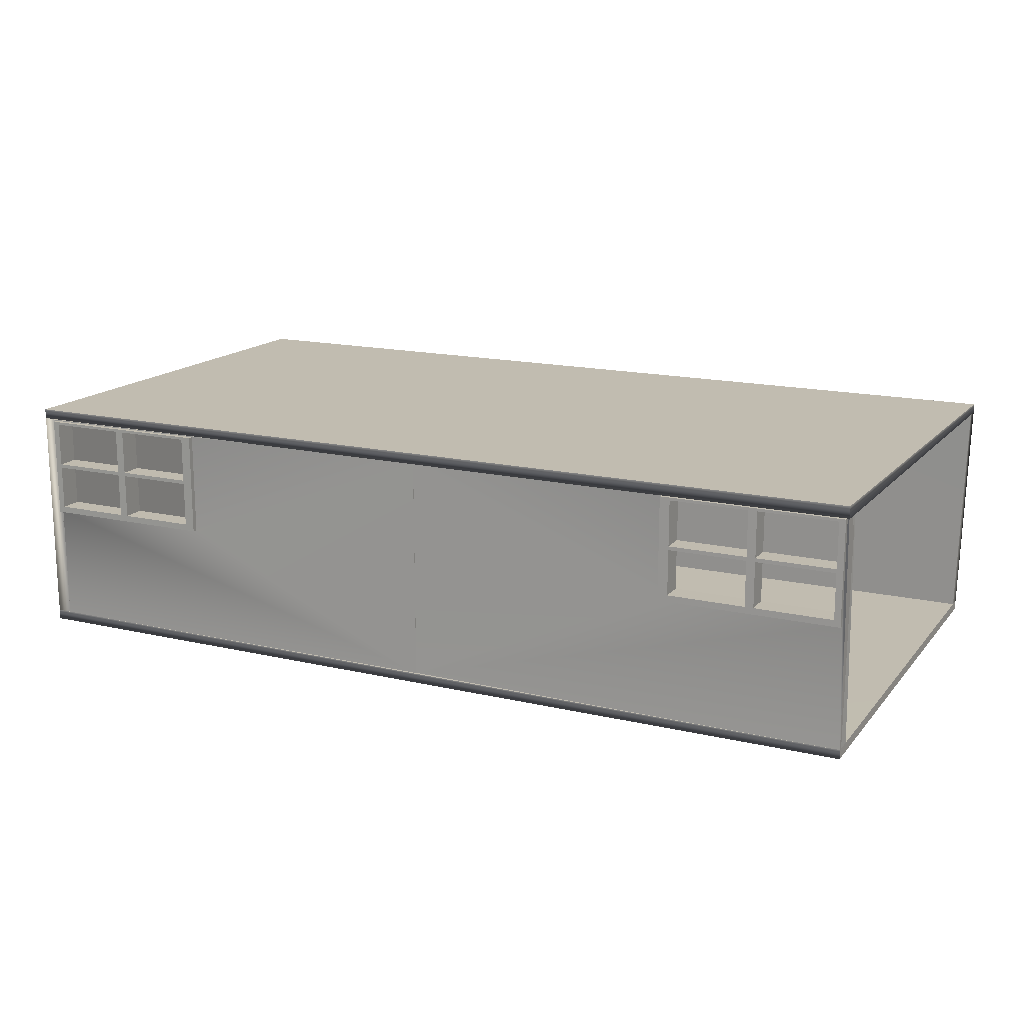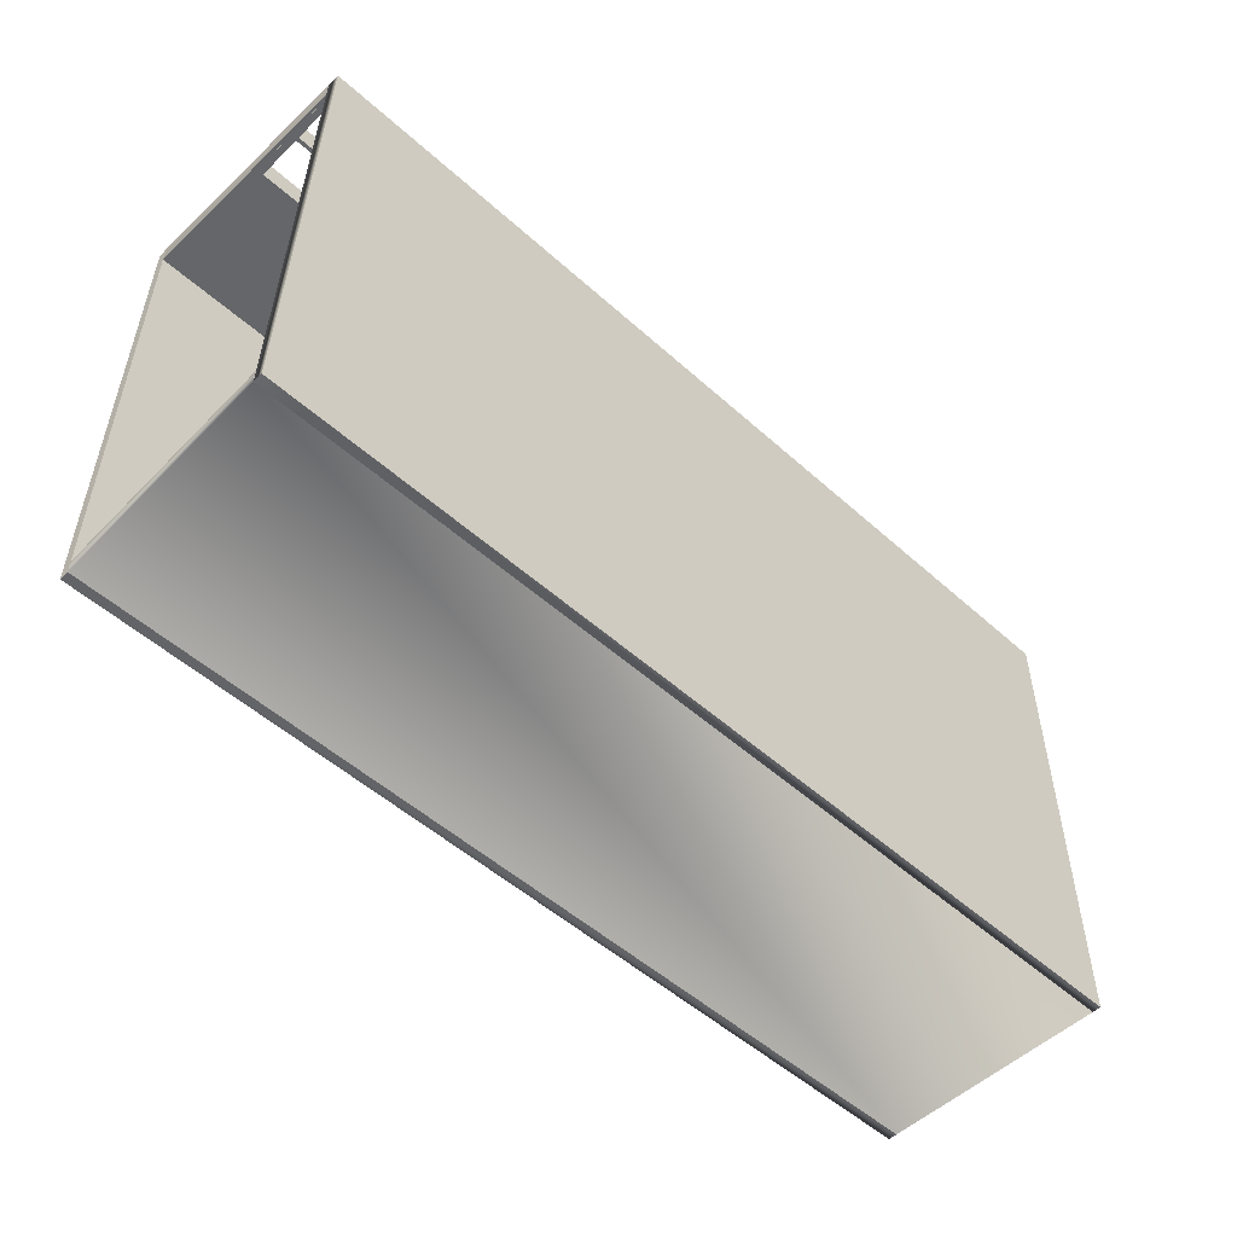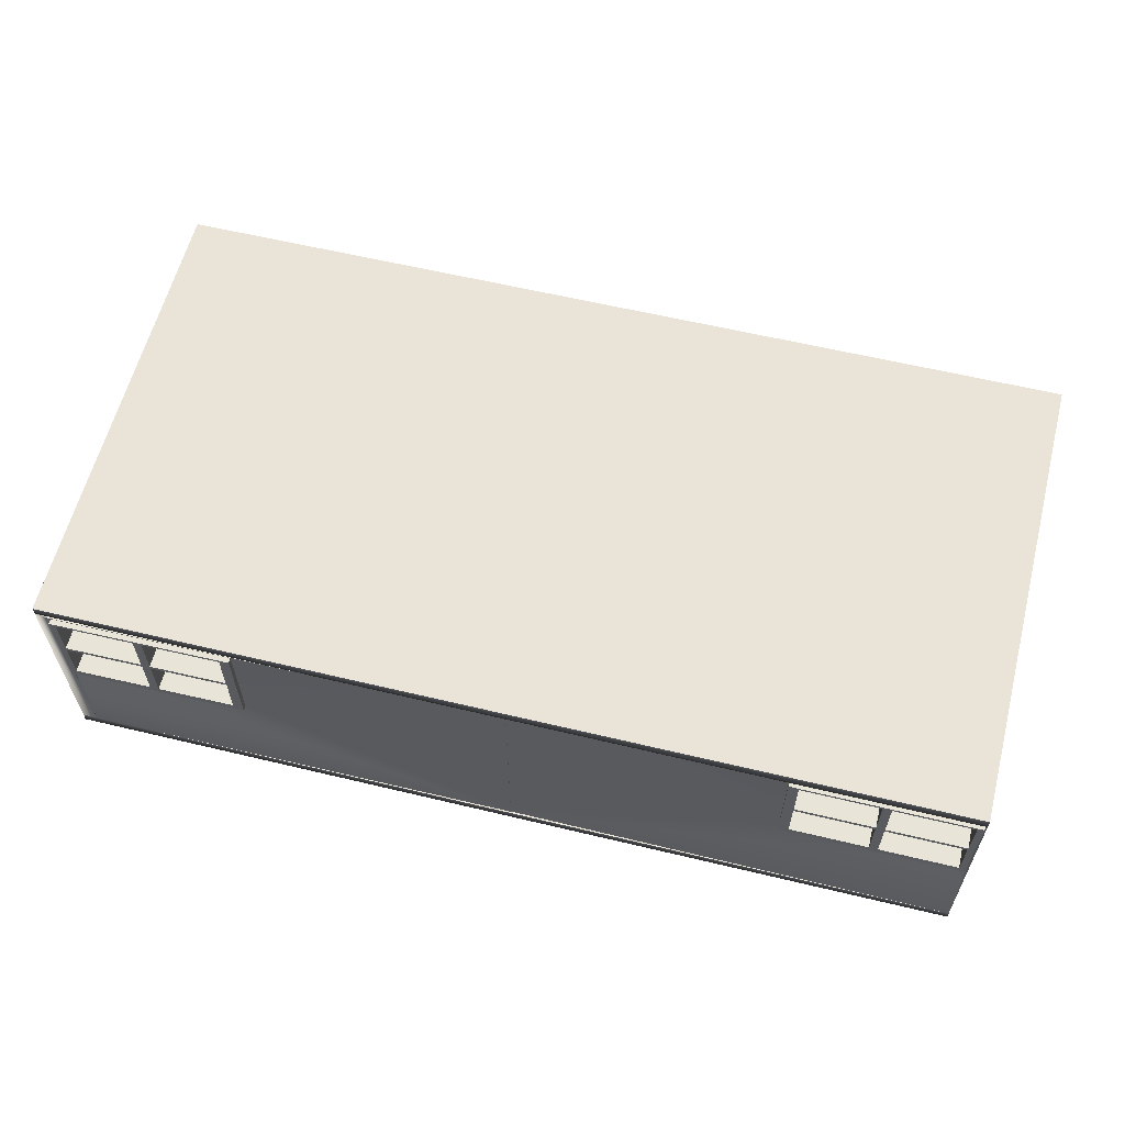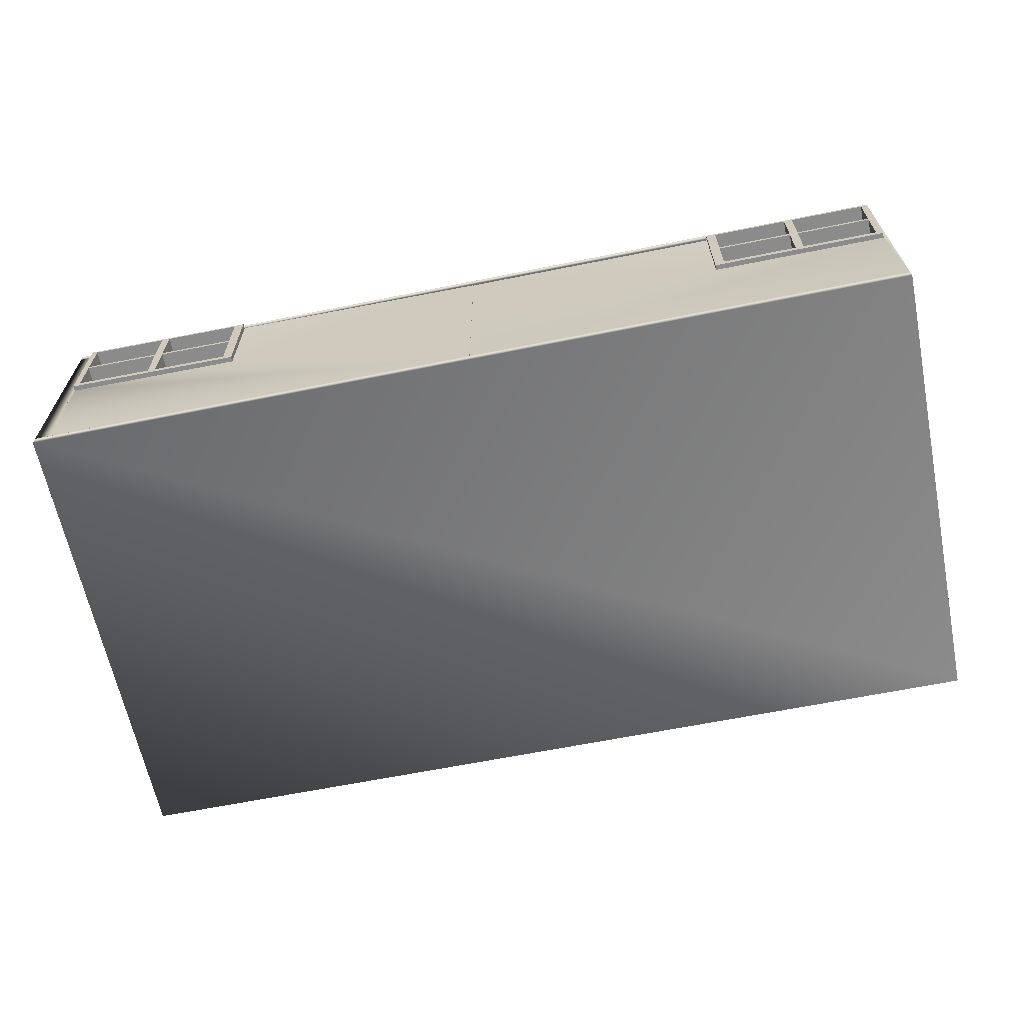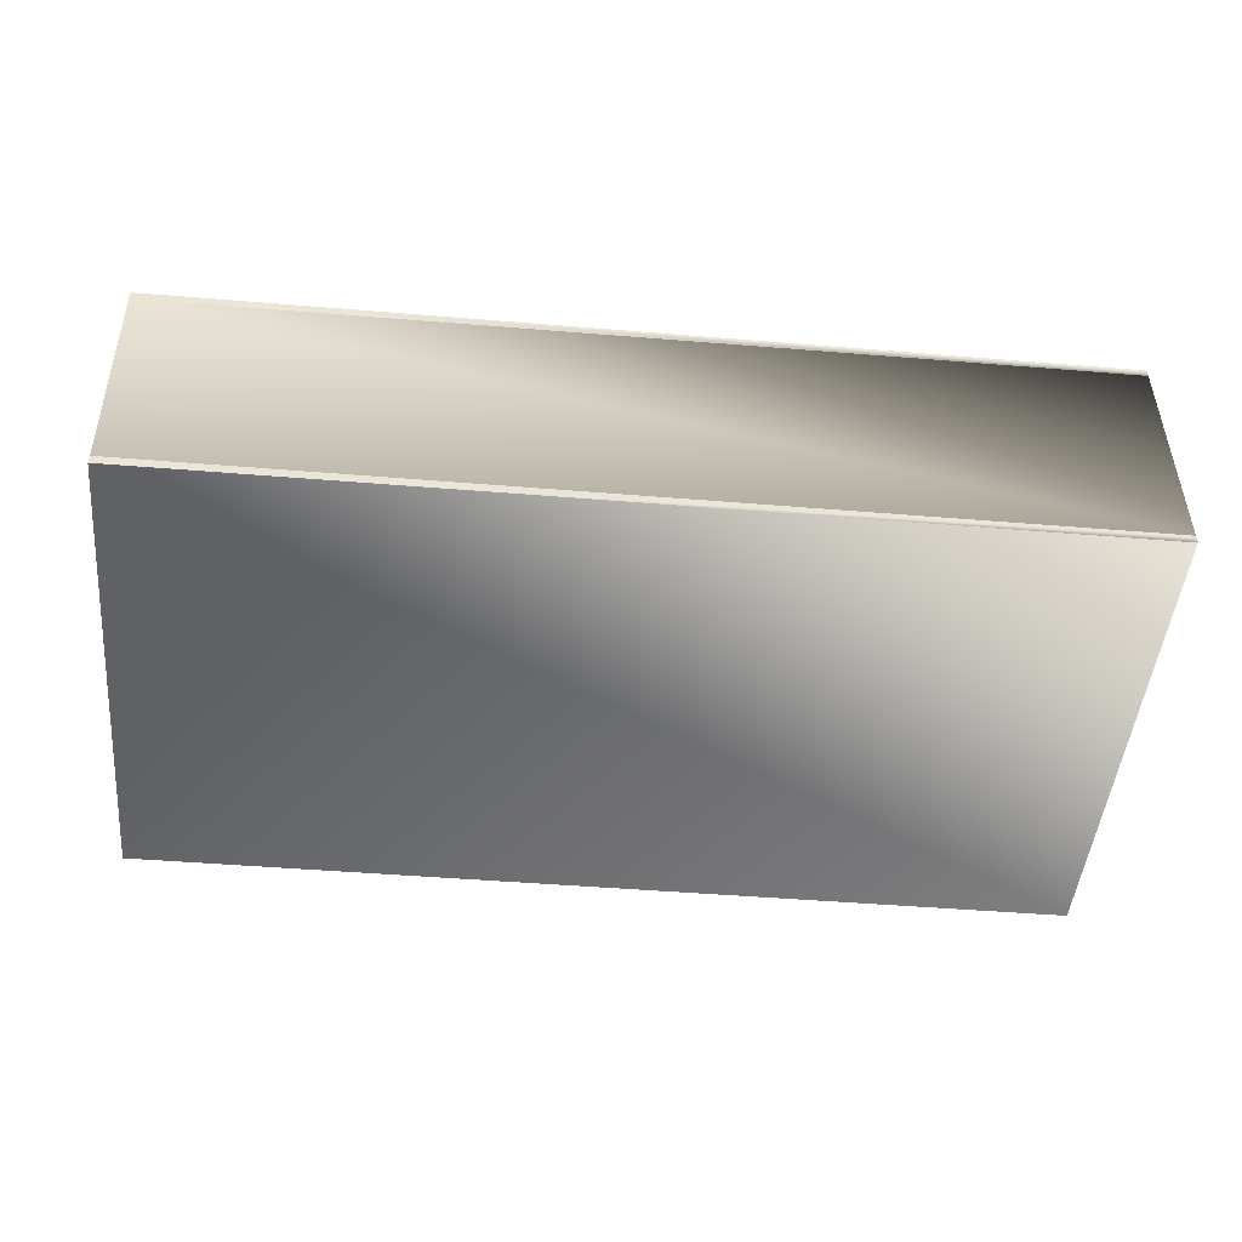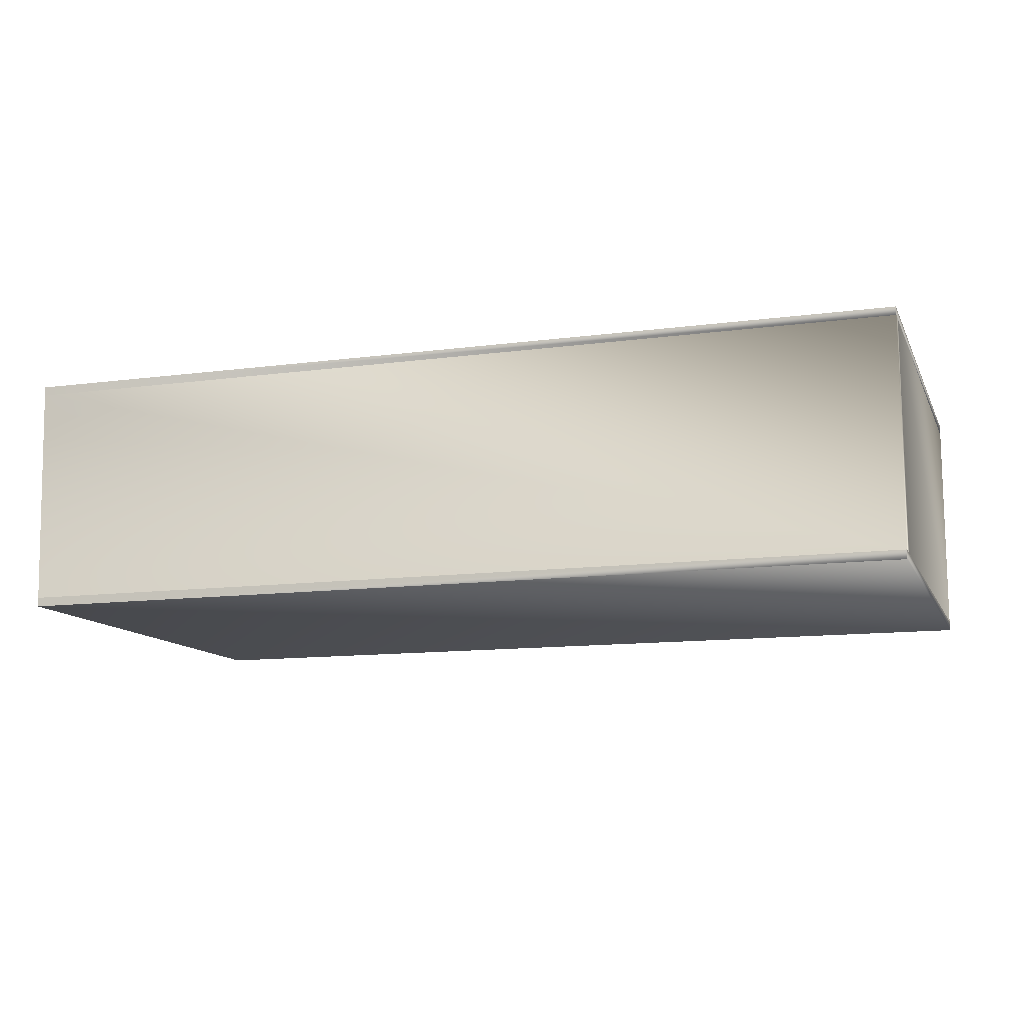
<metadata>
{"format":"obj","ext":"obj","renderer":"f3d","projection":"perspective","resolution":1024,"background":"white","views":[{"elev":16.0,"azim":25.8,"up":"+Y"},{"elev":-51.8,"azim":135.9,"up":"+Z"},{"elev":60.3,"azim":13.8,"up":"+Y"},{"elev":-63.9,"azim":11.5,"up":"+Y"},{"elev":-47.7,"azim":174.7,"up":"+Y"},{"elev":-11.9,"azim":-162.2,"up":"+Y"}]}
</metadata>
<code>
o cuarto
v -26.47 0.1897 16.72
v -26.47 9.326 16.72
v -25.84 9.326 -2.206
v -25.86 9.325 16.78
v -26.47 9.332 -2.213
v -26.04 0.1452 -2.215
v -25.85 0.1912 16.72
v -26.47 0.1452 -2.184
v -26.47 9.291 -2.196
f 3 4 2 5
f 6 7 4 3
f 7 6 8 1
f 8 6 3 5
f 1 8 5 2
f 7 1 2 4
f 9 8 5
o cuarto.001
v 6.792 5.357 16.49
v 6.792 7.19 16.49
v 6.792 7.19 15.94
v 6.792 5.357 15.94
v 6.792 7.19 16.76
v 6.792 5.357 16.76
v 3.647 7.19 16.76
v 3.647 7.19 16.49
v 3.647 5.357 16.76
v 3.647 5.357 16.49
v 3.646 5.357 15.94
v 3.246 5.092 15.94
v 7.141 5.357 15.94
v 10.29 5.356 15.94
v 10.55 5.091 15.94
v 10.29 7.343 15.94
v 10.29 9.177 15.94
v 10.55 9.289 15.94
v 3.246 9.289 15.94
v 3.246 9.289 15.96
v 10.55 9.289 15.96
v -7.634 9.33 15.96
v 10.63 9.329 15.96
v 10.74 0.1557 15.96
v 10.55 5.091 15.96
v -7.634 0.1906 15.96
v 3.246 5.092 15.96
v 10.55 5.091 16.65
v 3.246 5.092 16.65
v 10.55 9.289 16.65
v 3.247 9.289 16.65
v -7.671 1.51 16.62
v -7.633 9.33 16.62
v -7.634 0.1906 16.66
v -7.633 9.33 16.66
v 10.74 0.1557 16.72
v 10.74 0.1557 15.96
v 10.74 0.1557 16.58
v 10.74 0.1557 15.96
v 10.63 9.329 15.96
v 10.64 9.329 15.96
v -7.649 9.33 15.96
v 10.61 9.329 16.62
v 10.63 9.329 16.23
v 10.61 1.509 16.62
v 10.63 9.329 16.72
v 3.246 5.092 16.76
v 10.55 5.091 16.76
v 3.247 9.289 16.76
v 10.55 9.289 16.76
v 10.29 5.356 16.76
v 10.55 5.091 16.86
v 3.246 5.092 16.86
v 10.29 5.356 16.86
v 10.55 9.289 16.86
v 10.29 7.343 16.86
v 10.29 7.19 16.86
v 7.146 7.343 16.86
v 7.142 7.19 16.86
v 7.142 7.19 16.76
v 10.29 7.19 16.76
v 7.142 5.357 16.86
v 7.142 5.357 16.76
v 6.792 5.357 16.86
v 10.29 7.19 16.49
v 10.29 5.356 16.49
v 7.142 7.19 16.49
v 7.142 5.357 16.49
v 10.29 7.19 15.94
v 7.141 7.19 15.94
v 6.796 9.177 15.94
v 7.145 7.343 15.94
v 7.146 9.177 15.94
v 10.29 9.177 16.49
v 7.146 9.177 16.49
v 7.146 9.177 16.76
v 10.29 9.177 16.76
v 7.146 7.343 16.76
v 7.146 7.343 16.49
v 10.29 7.343 16.76
v 10.29 7.343 16.49
v 10.29 9.177 16.86
v 7.146 9.177 16.86
v 3.247 9.289 16.86
v 6.797 9.177 16.76
v 3.651 9.177 16.76
v 3.651 9.177 16.49
v 6.796 9.177 16.49
v 3.651 7.344 16.76
v 3.651 7.344 16.49
v 6.796 7.343 16.76
v 6.796 7.343 16.49
v 6.796 7.343 15.94
v 3.651 9.177 15.94
v 3.651 7.344 15.94
v 3.647 7.19 15.94
v 6.793 7.19 16.86
v 6.796 7.343 16.86
v 3.651 7.344 16.86
v 3.647 7.19 16.86
v 3.647 5.357 16.86
v 3.651 9.177 16.86
v 6.797 9.177 16.86
f 10 11 12 13
f 14 11 10 15
f 16 17 11 14
f 18 19 17 16
f 15 10 19 18
f 19 10 13 20
f 21 13 20
f 21 22 13
f 21 23 22
f 24 23 21
f 23 24 25
f 25 24 26
f 27 26 24
f 26 27 28
f 29 30 27 28
f 30 31 29
f 30 32 31
f 32 30 33
f 34 33 30
f 33 34 35
f 35 34 36
f 34 36 21 24
f 36 34 37 38
f 34 30 39 37
f 30 34 24 27
f 30 29 40 39
f 29 36 38 40
f 36 29 28 21
f 29 31 36
f 35 36 31
f 31 35 43 44 42
f 35 33 45 43
f 32 51 31
f 52 53 32 31 42
f 50 53 52 54 47 46
f 50 32 53
f 50 32 33 46
f 33 32 53 55 45
f 55 53 52 42 44
f 39 55 44
f 55 39 45
f 37 45 39
f 45 37 43
f 43 37 38
f 56 38 37 57
f 58 40 38 56
f 59 39 40 58
f 57 37 39 59
f 57 60 59
f 60 57 56
f 61 62 56 57
f 63 61 62
f 61 63 64
f 64 63 65
f 66 65 63
f 65 66 67
f 67 66 68
f 66 68 69 70
f 68 71 72 69
f 71 73 68
f 71 62 73
f 63 62 71
f 71 63 60 72
f 63 66 70 60
f 70 74 75 60
f 69 76 74 70
f 72 77 76 69
f 60 75 77 72
f 77 75 23 22
f 75 74 78 23
f 74 76 79 78
f 76 77 22 79
f 79 80 22
f 81 80 79
f 82 80 81
f 82 28 80
f 26 28 82
f 83 84 82 26
f 85 84 83 86
f 87 88 84 85
f 89 90 88 87
f 86 83 90 89
f 90 83 26 25
f 88 90 25 81
f 81 78 25
f 78 81 79
f 23 25 78
f 84 88 81 82
f 86 59 89
f 59 86 58
f 58 86 85
f 91 92 85 86
f 93 91 92
f 64 91 93
f 91 64 65
f 65 91 86 89
f 67 65 89 87
f 89 70 87
f 70 89 60
f 59 60 89
f 87 70 69
f 87 69 85
f 94 85 69
f 58 85 94
f 58 94 95
f 95 96 97 94
f 98 99 96 95
f 100 101 99 98
f 94 97 101 100
f 101 97 80 102
f 97 96 103 80
f 96 99 104 103
f 99 101 102 104
f 104 12 102
f 12 104 105
f 104 28 105
f 103 28 104
f 80 28 103
f 105 28 20
f 21 20 28
f 17 19 20 105
f 11 17 105 12
f 13 102 12
f 13 22 102
f 102 22 80
f 94 69 100
f 69 15 100
f 72 15 69
f 72 56 15
f 60 56 72
f 15 56 18
f 18 56 16
f 58 16 56
f 58 95 16
f 98 16 95
f 98 14 16
f 100 14 98
f 14 100 15
f 73 106 14 15
f 106 107 73
f 107 106 108
f 108 106 109
f 106 109 16 14
f 109 110 18 16
f 110 62 109
f 73 62 110
f 110 73 15 18
f 93 109 62
f 93 111 109
f 93 112 111
f 93 92 112
f 112 92 68
f 67 68 92
f 92 67 87 85
f 112 68 107
f 68 73 107
f 107 112 94 100
f 112 111 95 94
f 111 108 98 95
f 108 109 111
f 108 107 100 98
f 62 93 58 56
f 93 64 59 58
f 64 61 57 59
f 39 44 40
f 40 44 38
f 43 38 44
f 49 50 46 48
l 41 54
o cuarto.004
v -22.05 5.357 16.59
v -22.05 7.19 16.59
v -22.05 7.19 16.04
v -22.05 5.357 16.04
v -22.04 7.19 16.86
v -22.04 5.357 16.86
v -18.9 7.19 16.84
v -18.9 7.19 16.57
v -18.9 5.357 16.84
v -18.9 5.357 16.57
v -18.9 5.357 16.02
v -18.5 5.092 16.02
v -22.4 5.357 16.05
v -25.54 5.356 16.06
v -25.8 5.091 16.07
v -25.55 7.343 16.06
v -25.55 9.177 16.06
v -25.8 9.289 16.07
v -18.5 9.289 16.02
v -18.5 9.289 16.04
v -25.8 9.289 16.08
v -7.624 9.33 15.98
v -25.88 9.329 16.08
v -25.88 0.1895 16.08
v -25.8 5.091 16.08
v -7.623 0.1906 15.98
v -18.5 5.092 16.04
v -25.8 5.091 16.78
v -18.5 5.092 16.73
v -25.8 9.289 16.78
v -18.5 9.289 16.73
v -7.583 1.51 16.63
v -7.62 9.33 16.63
v -7.619 0.1906 16.67
v -7.62 9.33 16.67
v -25.85 0.1895 16.72
v -25.9 0.1895 16.08
v -25.85 0.1987 16.7
v -25.9 0.1895 16.08
v -25.9 9.329 16.08
v -7.608 9.33 15.98
v -25.86 9.329 16.74
v -25.88 9.329 16.36
v -25.86 9.329 16.78
v -18.5 5.092 16.84
v -25.8 5.091 16.88
v -18.5 9.289 16.84
v -25.8 9.289 16.88
v -25.54 5.356 16.88
v -25.8 5.091 16.99
v -18.5 5.092 16.94
v -25.54 5.356 16.99
v -25.8 9.289 16.99
v -25.54 7.343 16.99
v -25.54 7.19 16.99
v -22.4 7.343 16.97
v -22.39 7.19 16.97
v -22.39 7.19 16.86
v -25.54 7.19 16.88
v -22.39 5.357 16.97
v -22.39 5.357 16.86
v -22.04 5.357 16.97
v -25.54 7.19 16.61
v -25.54 5.356 16.61
v -22.4 7.19 16.6
v -22.4 5.357 16.6
v -25.54 7.19 16.06
v -22.4 7.19 16.05
v -22.05 9.177 16.04
v -22.4 7.343 16.05
v -22.4 9.177 16.05
v -25.55 9.177 16.61
v -22.4 9.177 16.6
v -22.4 9.177 16.86
v -25.54 9.177 16.88
v -22.4 7.343 16.86
v -22.4 7.343 16.6
v -25.54 7.343 16.88
v -25.55 7.343 16.61
v -25.54 9.177 16.99
v -22.4 9.177 16.97
v -18.5 9.289 16.94
v -22.05 9.177 16.86
v -18.9 9.177 16.84
v -18.91 9.177 16.57
v -22.05 9.177 16.59
v -18.9 7.344 16.84
v -18.9 7.344 16.57
v -22.05 7.343 16.86
v -22.05 7.343 16.59
v -22.05 7.343 16.04
v -18.91 9.177 16.02
v -18.91 7.344 16.02
v -18.9 7.19 16.02
v -22.04 7.19 16.97
v -22.05 7.343 16.97
v -18.9 7.344 16.95
v -18.9 7.19 16.95
v -18.9 5.357 16.95
v -18.9 9.177 16.95
v -22.05 9.177 16.97
f 113 116 115 114
f 117 118 113 114
f 119 117 114 120
f 121 119 120 122
f 118 121 122 113
f 122 123 116 113
f 124 123 116
f 124 116 125
f 124 125 126
f 127 124 126
f 126 128 127
f 128 129 127
f 130 127 129
f 129 131 130
f 132 131 130 133
f 133 132 134
f 133 134 135
f 135 136 133
f 137 133 136
f 136 138 137
f 138 139 137
f 137 127 124 139
f 139 141 140 137
f 137 140 142 133
f 133 130 127 137
f 133 142 143 132
f 132 143 141 139
f 139 124 131 132
f 132 139 134
f 138 134 139
f 134 145 147 146 138
f 138 146 148 136
f 135 134 153
f 154 145 134 135 155
f 152 155 135
f 152 149 136 135
f 136 148 156 155 135
f 156 147 145 154 155
f 142 147 156
f 156 148 142
f 140 142 148
f 148 146 140
f 146 141 140
f 157 158 140 141
f 159 157 141 143
f 160 159 143 142
f 158 160 142 140
f 158 160 161
f 161 157 158
f 162 158 157 163
f 164 163 162
f 162 165 164
f 165 166 164
f 167 164 166
f 166 168 167
f 168 169 167
f 167 171 170 169
f 169 170 173 172
f 172 169 174
f 172 174 163
f 164 172 163
f 172 173 161 164
f 164 161 171 167
f 171 161 176 175
f 170 171 175 177
f 173 170 177 178
f 161 173 178 176
f 178 125 126 176
f 176 126 179 175
f 175 179 180 177
f 177 180 125 178
f 180 125 181
f 182 180 181
f 183 182 181
f 183 181 131
f 129 183 131
f 184 129 183 185
f 186 187 184 185
f 188 186 185 189
f 190 188 189 191
f 187 190 191 184
f 191 128 129 184
f 189 182 128 191
f 182 128 179
f 179 180 182
f 126 179 128
f 185 183 182 189
f 187 190 160
f 160 159 187
f 159 186 187
f 192 187 186 193
f 194 193 192
f 165 194 192
f 192 166 165
f 166 190 187 192
f 168 188 190 166
f 190 188 171
f 171 161 190
f 160 190 161
f 188 170 171
f 188 186 170
f 195 170 186
f 159 195 186
f 159 196 195
f 196 195 198 197
f 199 196 197 200
f 201 199 200 202
f 195 201 202 198
f 202 203 181 198
f 198 181 204 197
f 197 204 205 200
f 200 205 203 202
f 205 203 115
f 115 206 205
f 205 206 131
f 204 205 131
f 181 204 131
f 206 123 131
f 124 131 123
f 120 206 123 122
f 114 115 206 120
f 116 115 203
f 116 203 125
f 203 181 125
f 195 201 170
f 170 201 118
f 173 170 118
f 173 118 157
f 161 173 157
f 118 121 157
f 121 119 157
f 159 157 119
f 159 119 196
f 199 196 119
f 199 119 117
f 201 199 117
f 117 118 201
f 174 118 117 207
f 207 174 208
f 208 209 207
f 209 210 207
f 207 117 119 210
f 210 119 121 211
f 211 210 163
f 174 211 163
f 211 121 118 174
f 194 163 210
f 194 210 212
f 194 212 213
f 194 213 193
f 213 169 193
f 168 193 169
f 193 186 188 168
f 213 208 169
f 169 208 174
f 208 201 195 213
f 213 195 196 212
f 212 196 199 209
f 209 212 210
f 209 199 201 208
f 163 157 159 194
f 194 159 160 165
f 165 160 158 162
f 142 143 147
f 143 141 147
f 146 147 141
l 149 150
l 149 151
o cuarto.006
v -26.47 0.1452 -2.808
v -26.47 9.335 -2.808
v 10.96 9.299 -2.241
v -26.47 9.329 -2.082
v 10.96 9.299 -2.808
v 10.74 0.1557 -2.278
v -26.47 0.1452 -1.972
v 10.74 0.1557 -2.808
f 216 217 215 218
f 219 220 217 216
f 220 219 221 214
f 221 219 216 218
f 214 221 218 215
f 220 214 215 217
o cuarto.007
v -26.47 9.333 16.72
v -26.47 9.335 -2.808
v 10.96 9.676 -2.808
v -26.47 9.673 -2.808
v 10.96 9.294 -2.808
v 10.63 9.765 16.72
v -26.47 9.735 16.72
v 10.63 9.273 16.72
f 224 225 223 226
f 227 228 225 224
f 228 227 229 222
f 229 227 224 226
f 222 229 226 223
f 228 222 223 225
o cuarto.008
v -26.47 -0.2227 16.72
v -26.47 -0.2227 -2.808
v 10.74 0.1557 -2.808
v -26.47 0.1452 -2.808
v 10.74 -0.2227 -2.808
v 10.74 0.1557 16.72
v -26.47 0.1888 16.72
v 10.74 -0.2227 16.72
f 233 234 232
f 236 232 235
f 236 237 230
f 237 232 234
f 230 234 231
f 230 233 236
f 233 231 234
f 236 233 232
f 236 235 237
f 237 235 232
f 230 237 234
f 230 231 233

</code>
